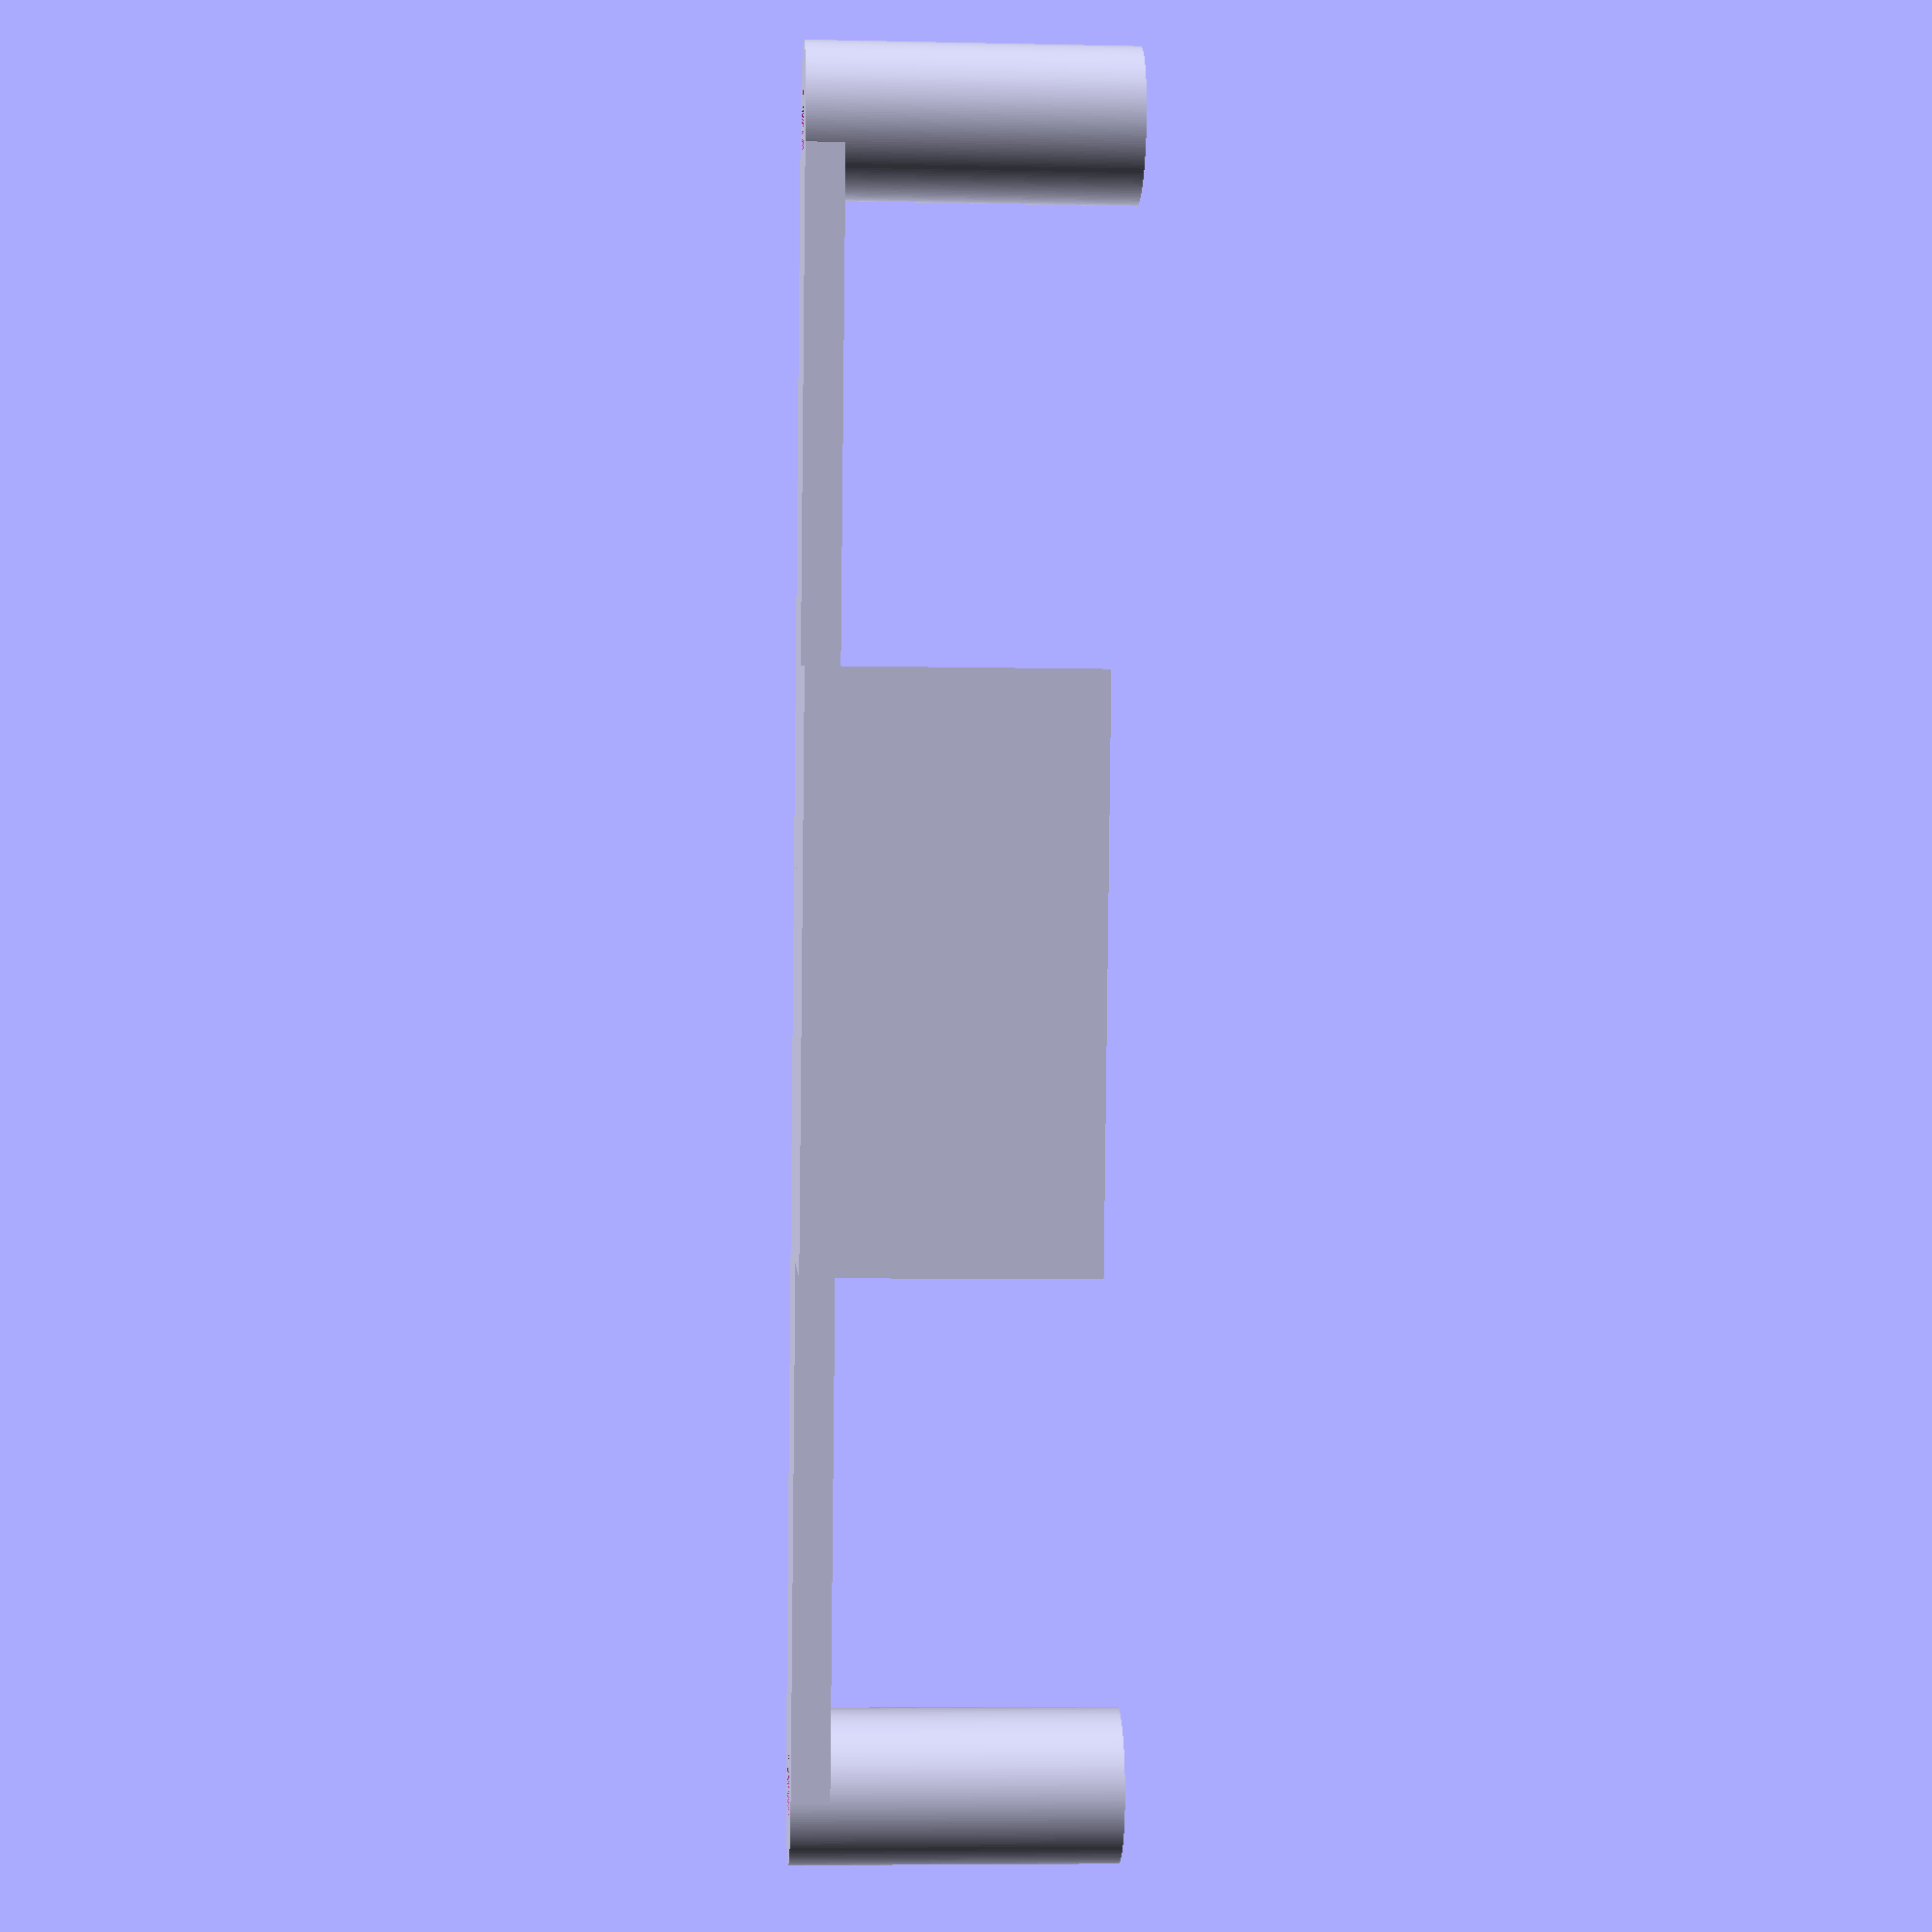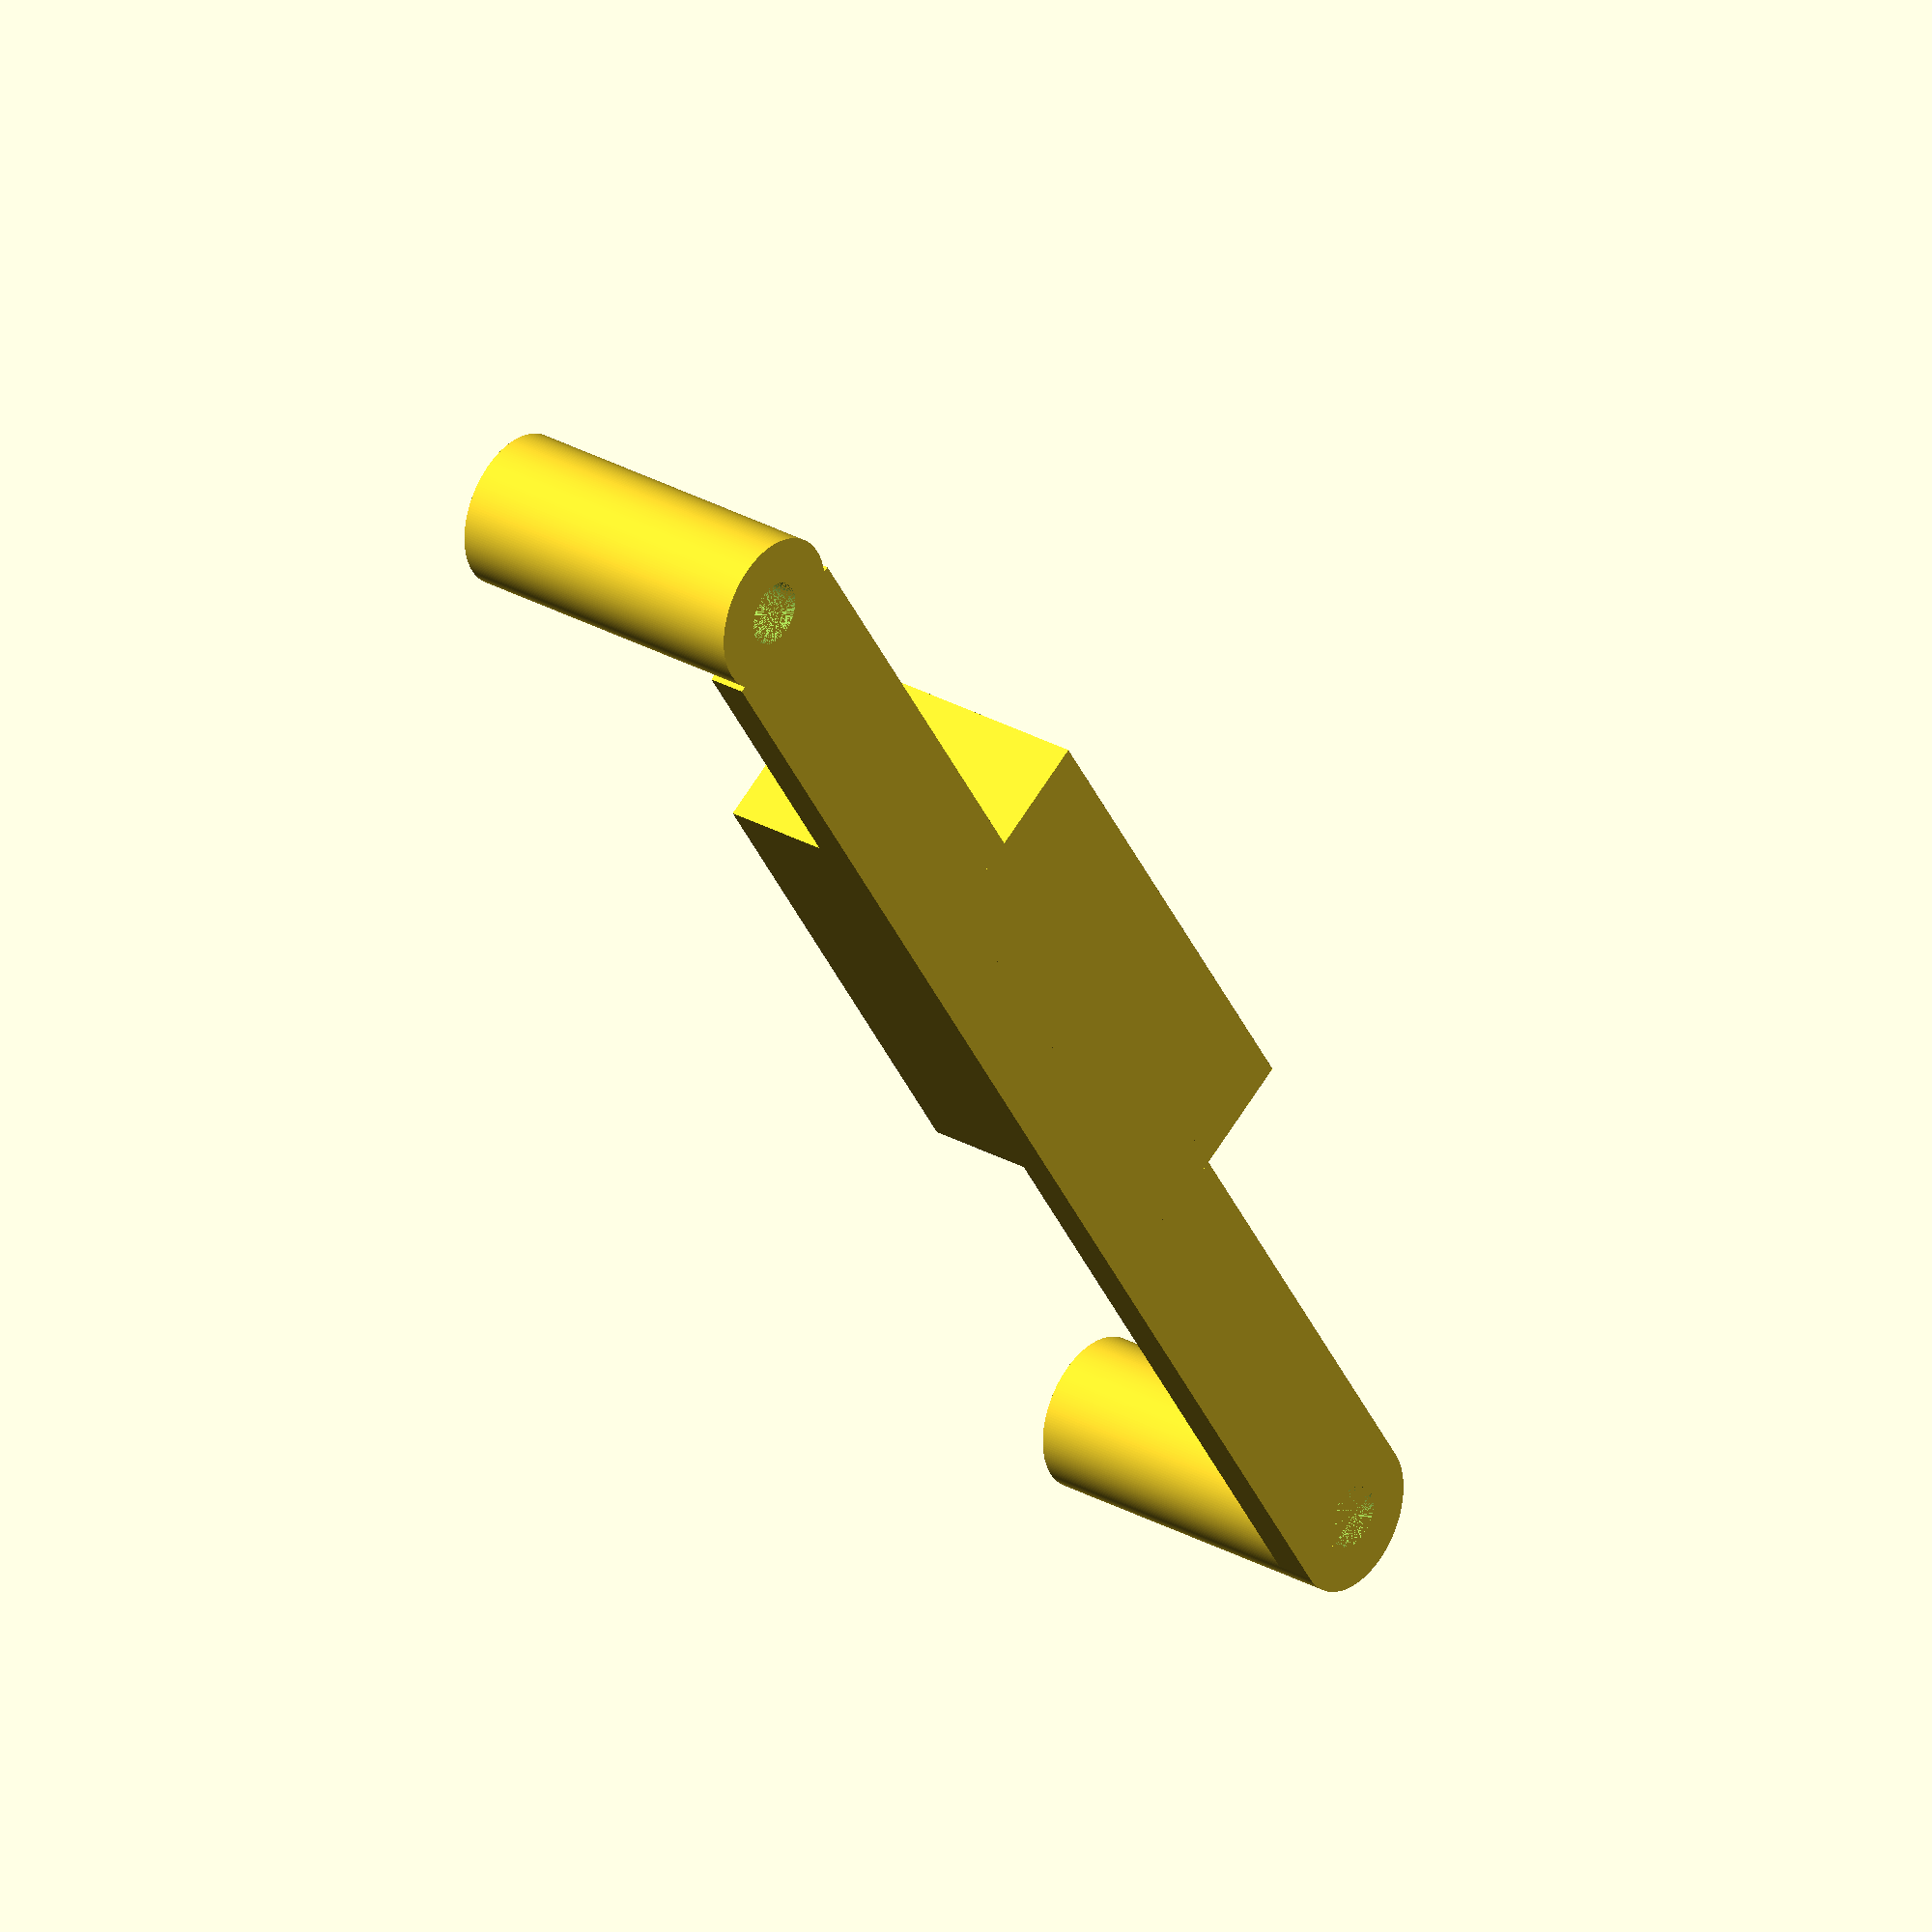
<openscad>

module base() {
    cylinder(d=8, h=17, $fn=190);
    translate([0, 85, 0]) {
        cylinder(d=8, h=17, $fn=190);
    }
    translate([-4, 1.5, 0]) {
        cube([8, 85 - 1.5, 2]);
    }
    difference() {
        translate([0, 85/2 - 15, 0]) {
            cube([10, 30, 15]);
        }
    }
}


difference() {
    base();
    cylinder(d=3.3, h=20, $fn=190);
    translate([0, 85, 0]) {
        cylinder(d=3.3, h=20, $fn=190);
    }
}

module spacing_screws_back() {
    difference() {
        cylinder(d=8, h=17, $fn=190);
        cylinder(d=3.3, h=20, $fn=190);
    }
    translate([0, 85, 0]) {
        difference() {
            cylinder(d=8, h=17, $fn=190);
            cylinder(d=3.3, h=20, $fn=190);
        }
    }
}
</openscad>
<views>
elev=6.1 azim=170.6 roll=266.2 proj=p view=solid
elev=330.9 azim=212.5 roll=129.7 proj=o view=wireframe
</views>
